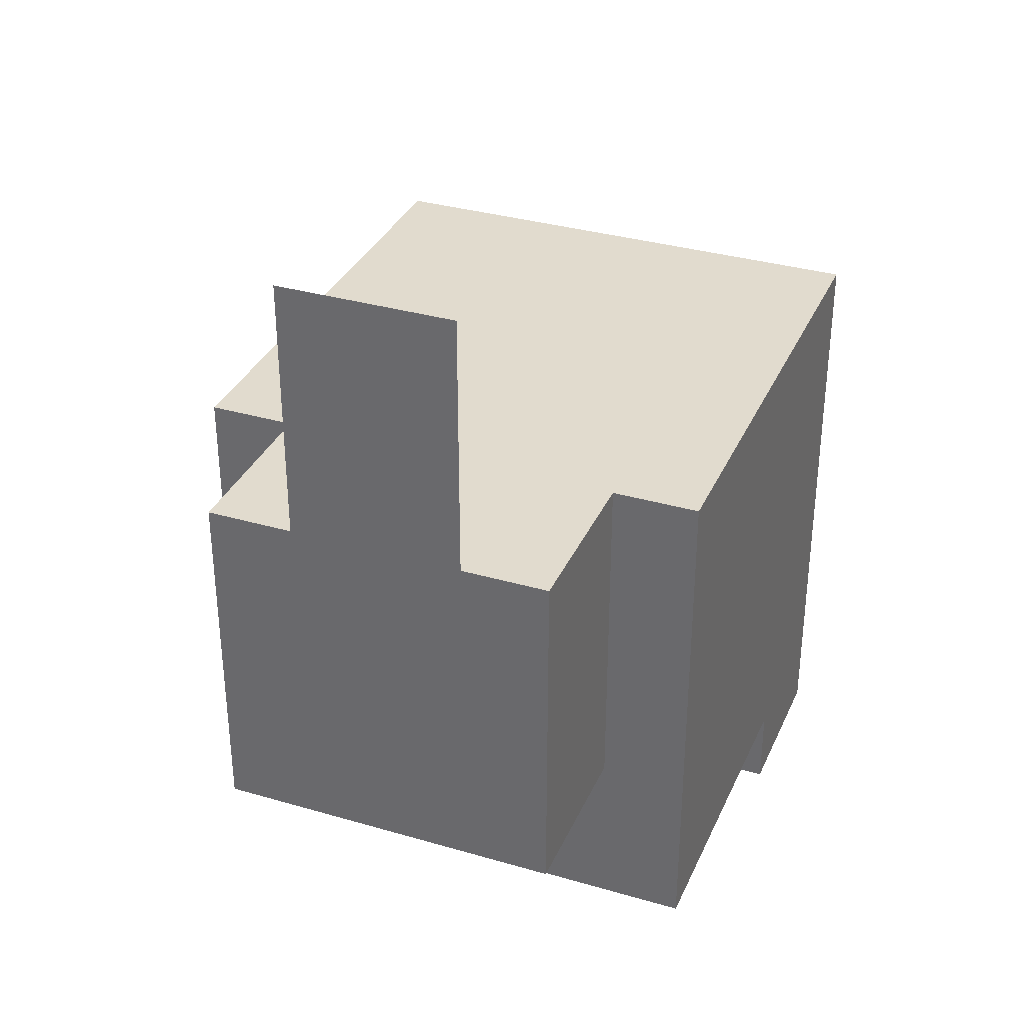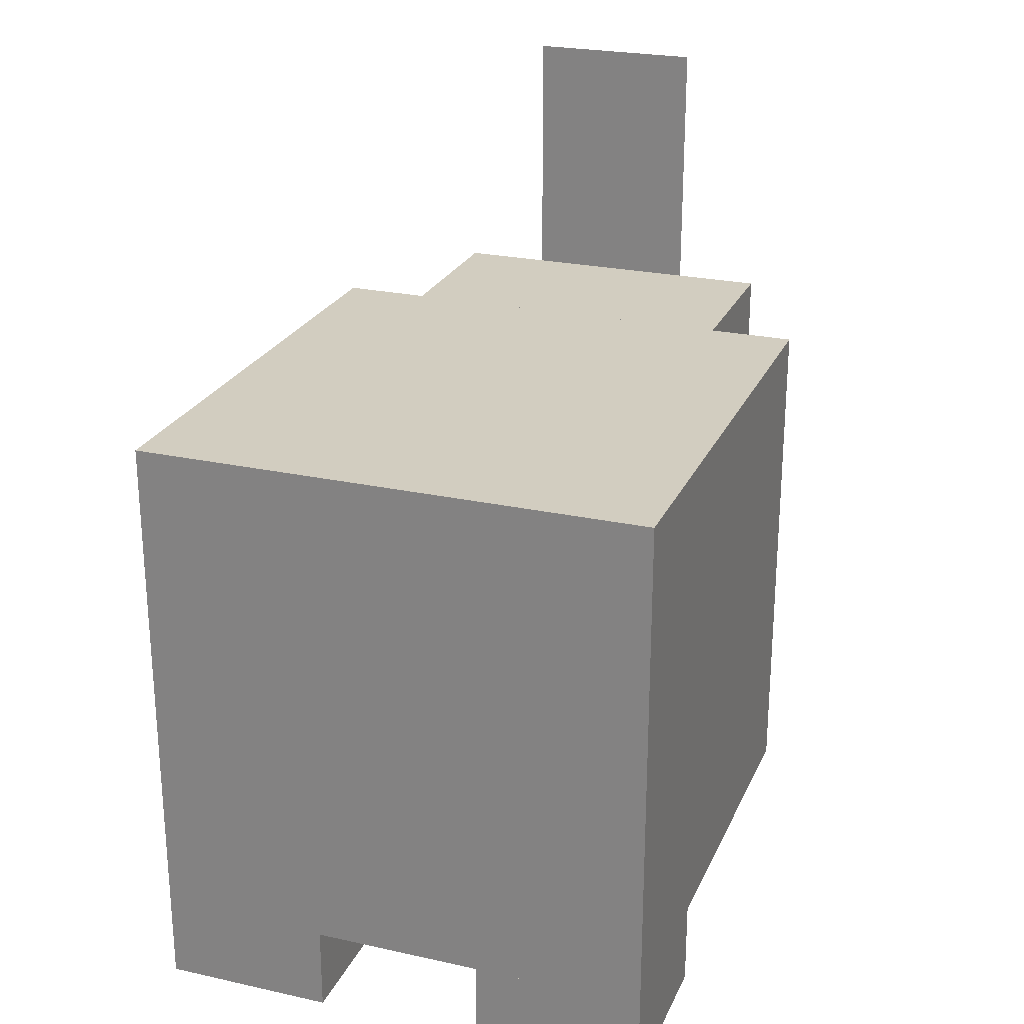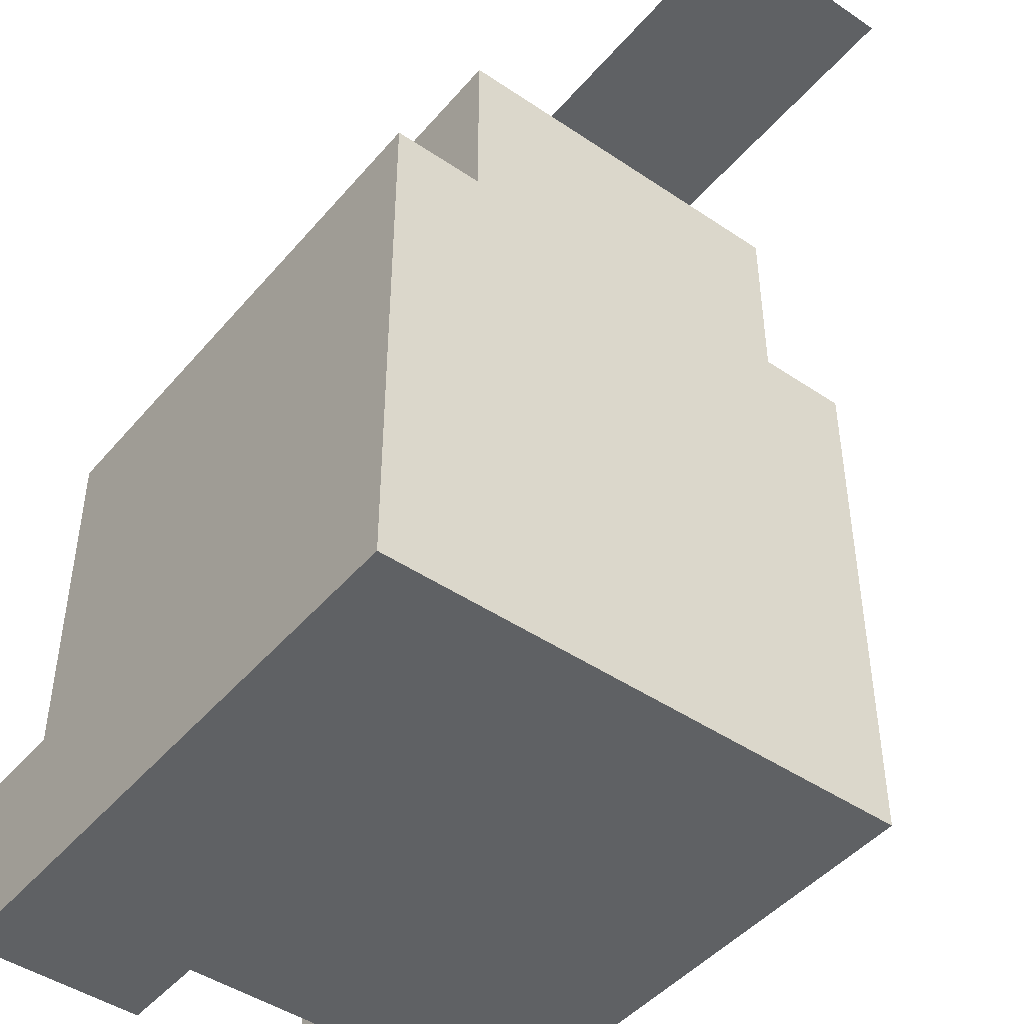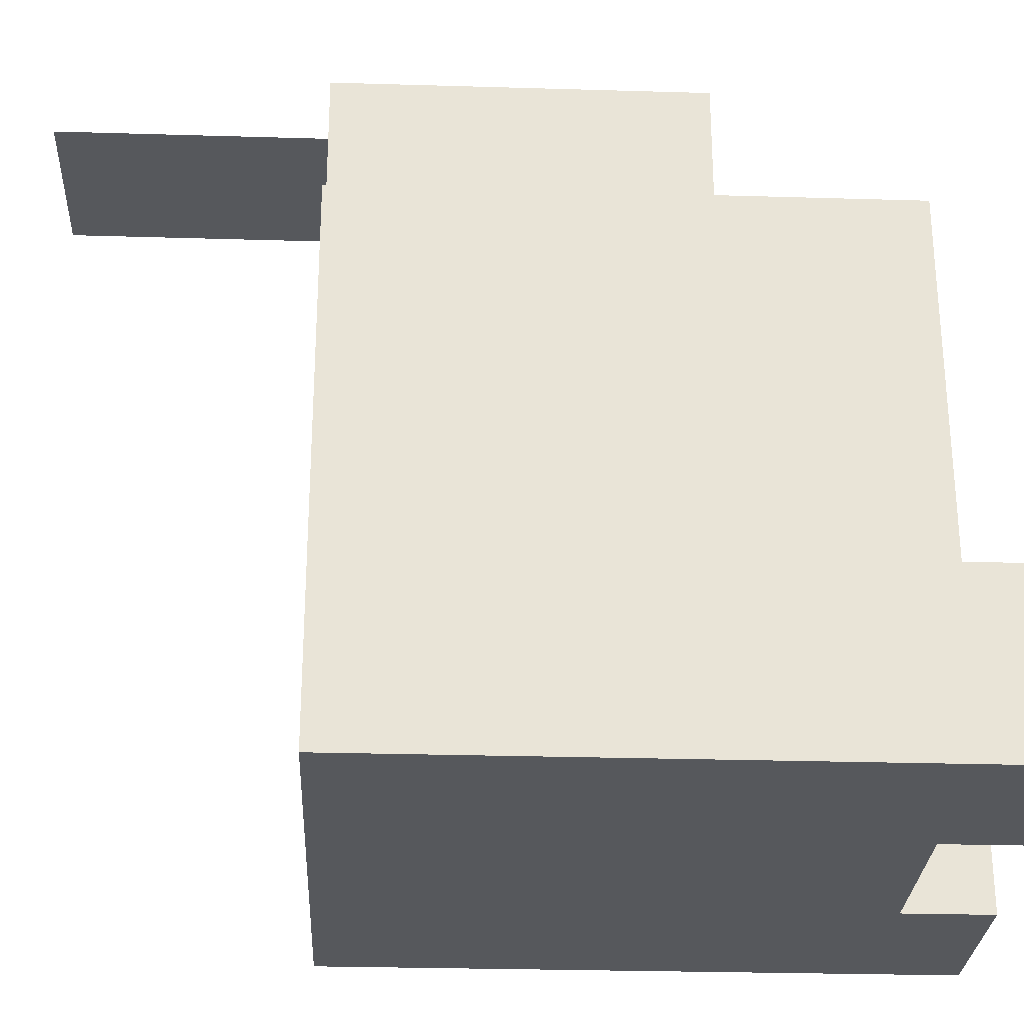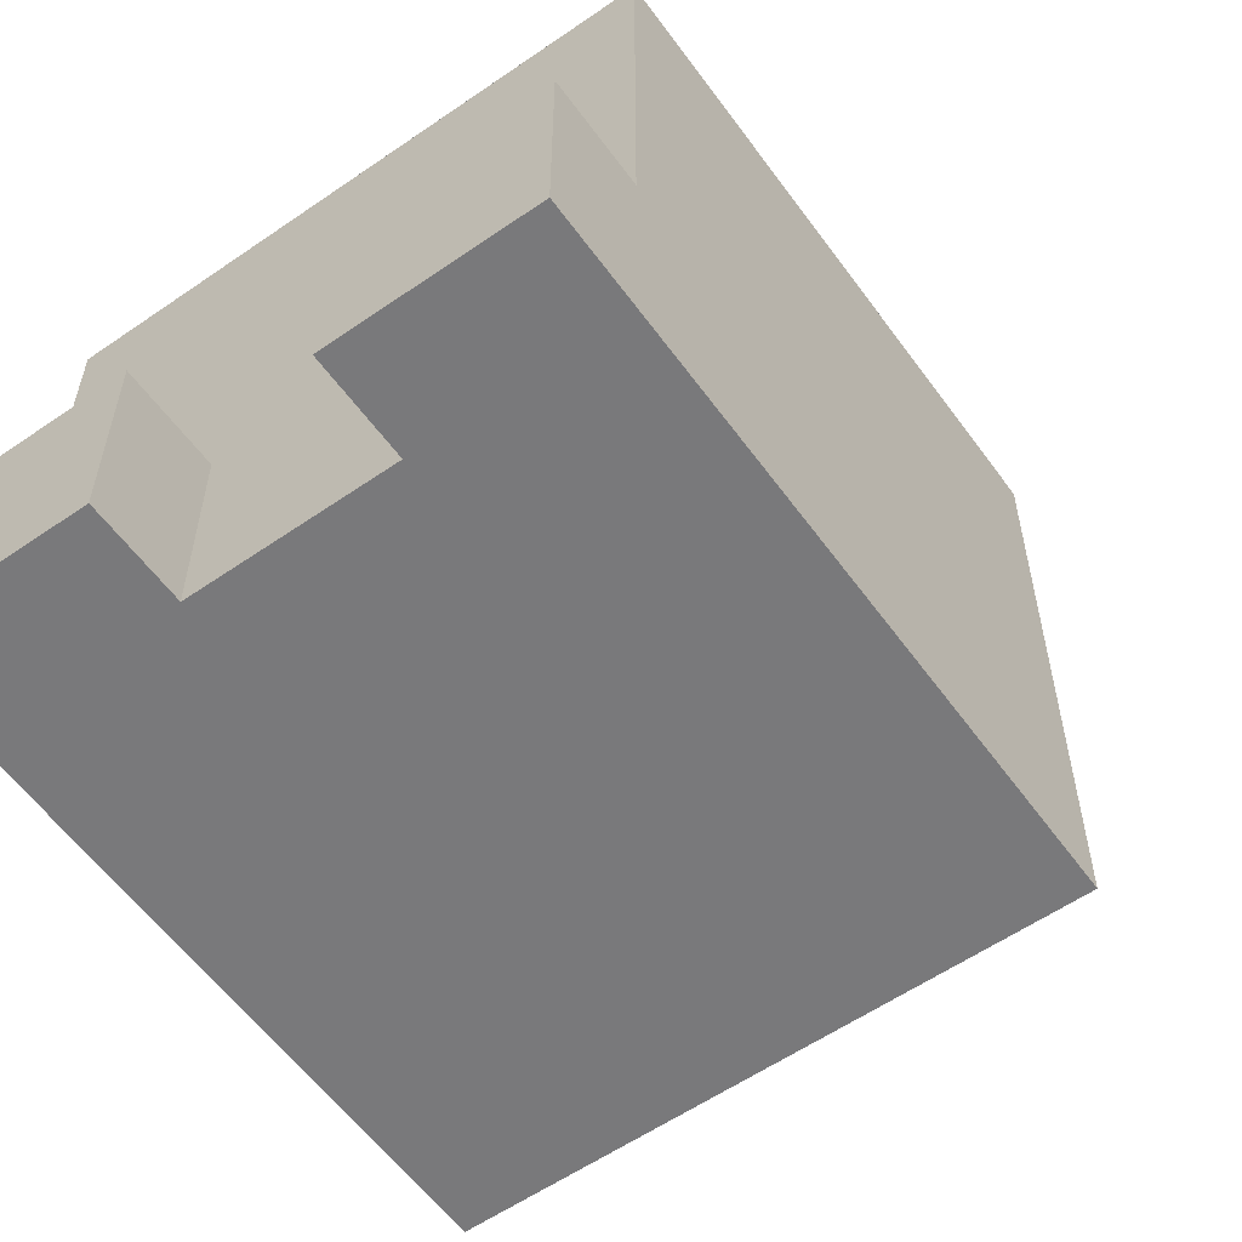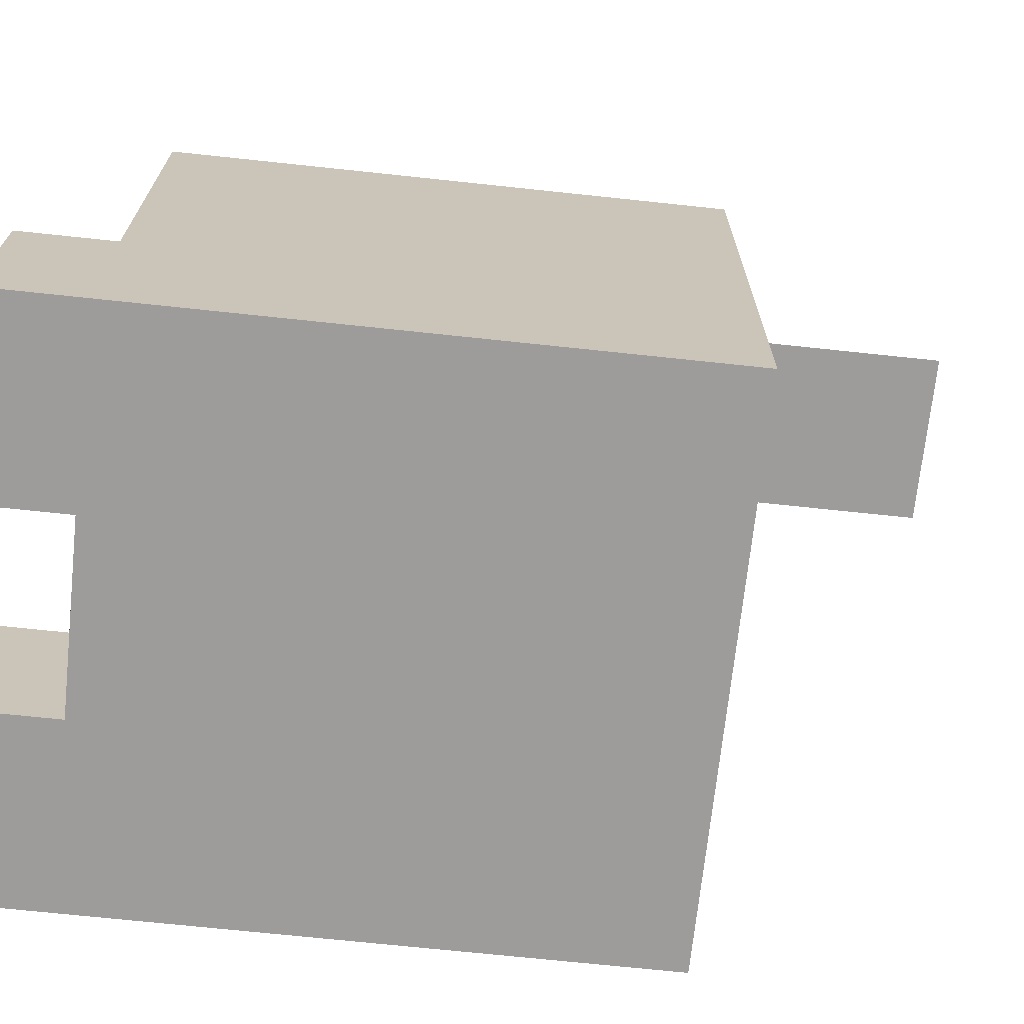
<metadata>
{"format":"obj","ext":"obj","renderer":"f3d","projection":"perspective","resolution":1024,"background":"white","views":[{"elev":33.9,"azim":21.6,"up":"+Y"},{"elev":24.5,"azim":-160.1,"up":"+Y"},{"elev":-45.9,"azim":142.2,"up":"+Z"},{"elev":-27.8,"azim":-92.6,"up":"+Z"},{"elev":-57.9,"azim":35.6,"up":"+Z"},{"elev":-70.1,"azim":83.9,"up":"+Z"}]}
</metadata>
<code>
o head.002
v -0.1875 -0.4568 0.01899
v 0.1875 -0.4568 0.01899
v -0.1875 -0.4568 0.394
v 0.1875 -0.4568 0.394
v -0.0625 -0.4568 0.01899
v 0.0625 -0.4568 0.01899
v -0.1875 -0.4568 0.144
v -0.0625 -0.4568 0.144
v 0.0625 -0.4568 0.144
v 0.1875 -0.4568 0.144
v 0.1875 -0.5193 0.01899
v 0.06249 -0.5193 0.144
v 0.1875 -0.5193 0.144
v 0.06249 -0.5193 0.01899
v -0.06251 -0.5193 0.01899
v -0.1875 -0.5193 0.144
v -0.06251 -0.5193 0.144
v -0.1875 -0.5193 0.01899
v -0.1875 -0.0818 0.01899
v 0.1875 -0.0818 0.01899
v -0.1875 -0.0818 0.394
v 0.1875 -0.0818 0.394
v -0.0625 -0.4568 0.394
v 0.0625 -0.4568 0.394
v 0.125 -0.0818 0.394
v -0.125 -0.0818 0.394
v -0.125 -0.3318 0.394
v 0.125 -0.3318 0.394
v 0.125 -0.0818 0.519
v -0.125 -0.0818 0.519
v -0.125 -0.3318 0.519
v 0.125 -0.3318 0.519
v 0.0625 0.1057 0.519
v -0.0625 0.1057 0.519
v -0.0625 -0.0818 0.519
v 0.0625 -0.0818 0.519
f 17 18 15
f 13 14 11
f 20 1 19
f 1 21 19
f 11 10 13
f 13 9 12
f 12 6 14
f 11 6 2
f 15 8 17
f 17 7 16
f 16 1 18
f 15 1 5
f 7 23 3
f 24 5 6
f 9 4 24
f 2 10 4
f 22 2 20
f 23 24 3
f 21 20 19
f 21 27 26
f 4 27 3
f 28 22 25
f 30 32 29
f 29 26 30
f 30 27 31
f 31 28 32
f 32 25 29
f 34 36 33
f 17 16 18
f 13 12 14
f 20 2 1
f 1 3 21
f 11 2 10
f 13 10 9
f 12 9 6
f 11 14 6
f 15 5 8
f 17 8 7
f 16 7 1
f 15 18 1
f 7 8 23
f 24 23 5
f 9 10 4
f 22 4 2
f 23 4 24
f 21 22 20
f 21 3 27
f 4 28 27
f 28 4 22
f 30 31 32
f 29 25 26
f 30 26 27
f 31 27 28
f 32 28 25
f 34 35 36

</code>
